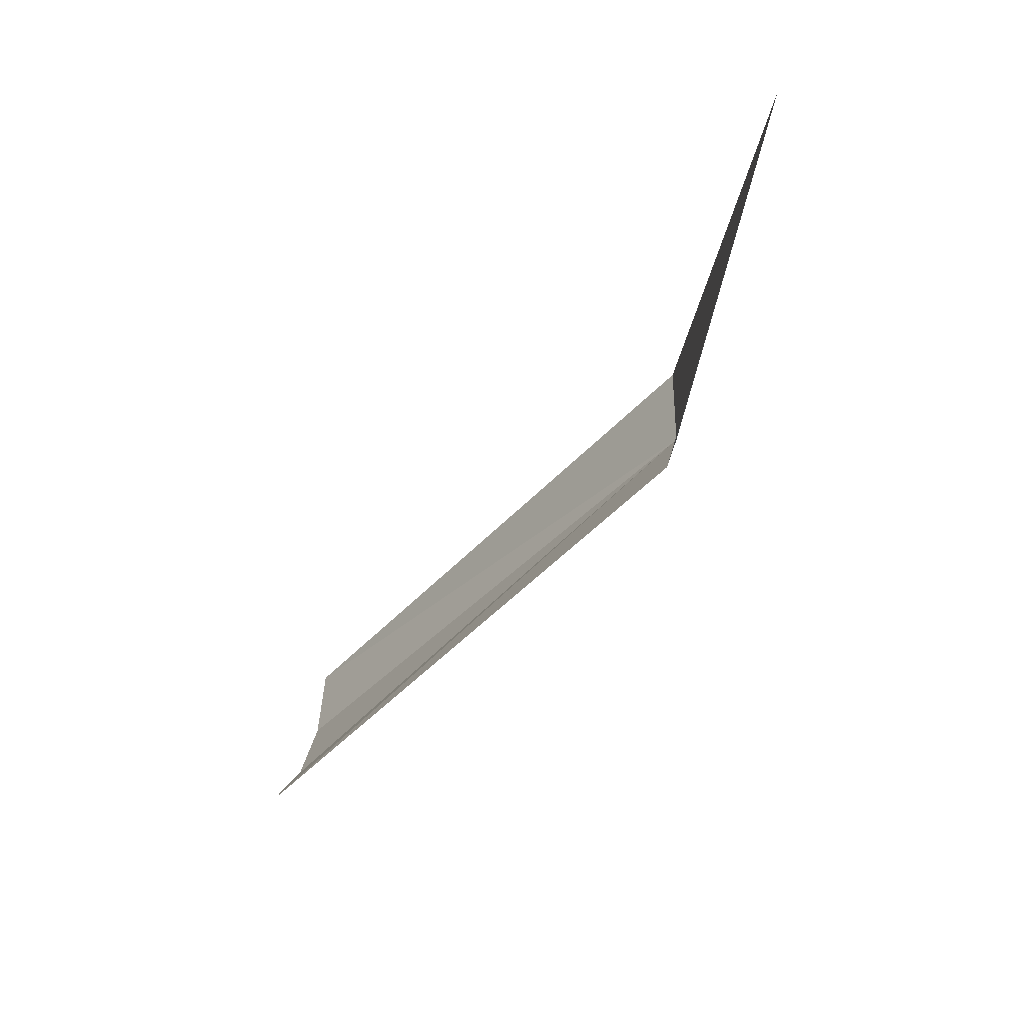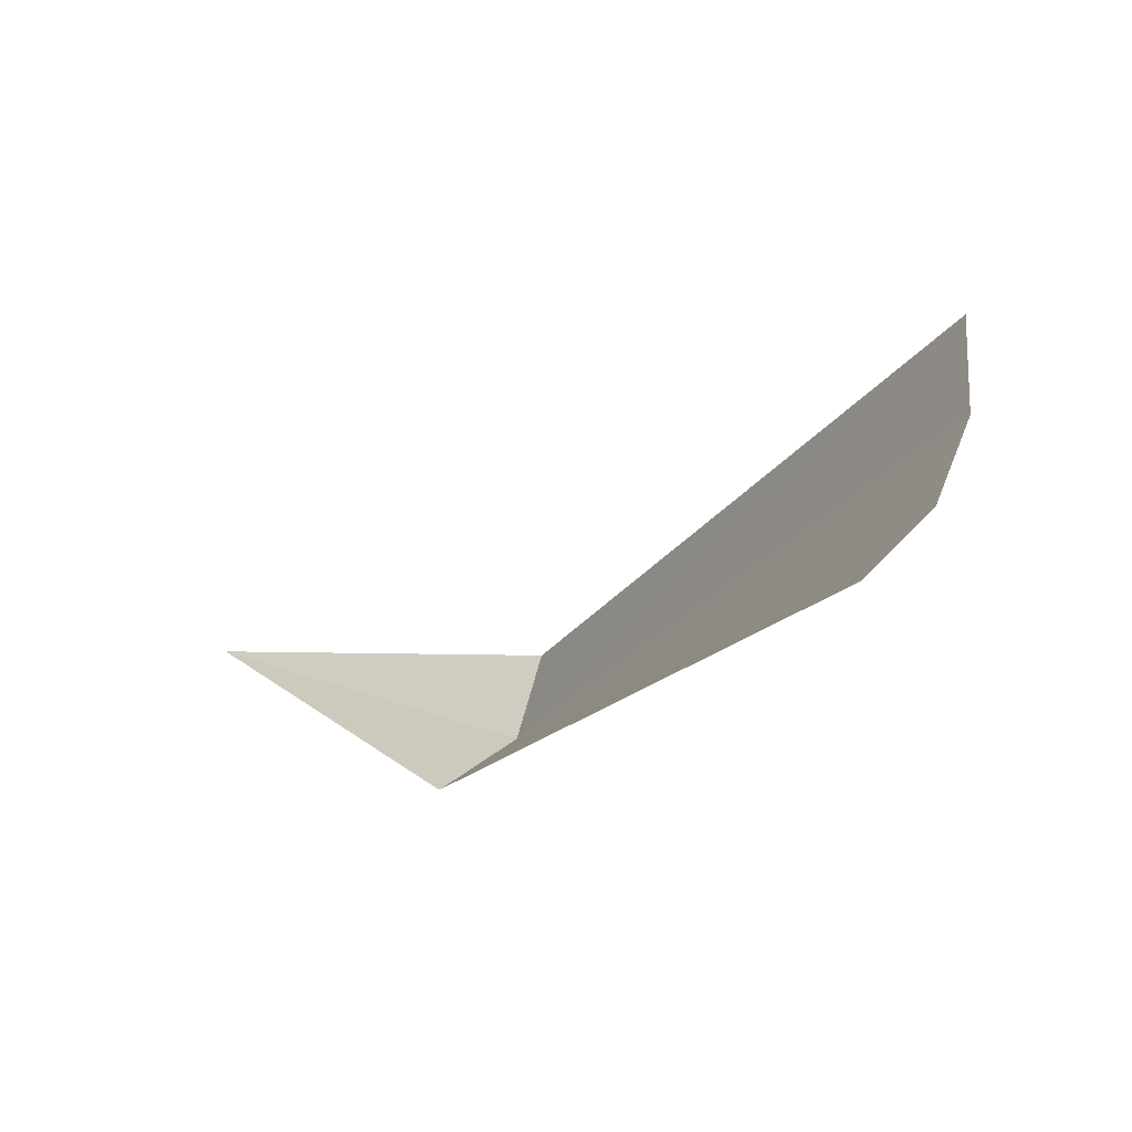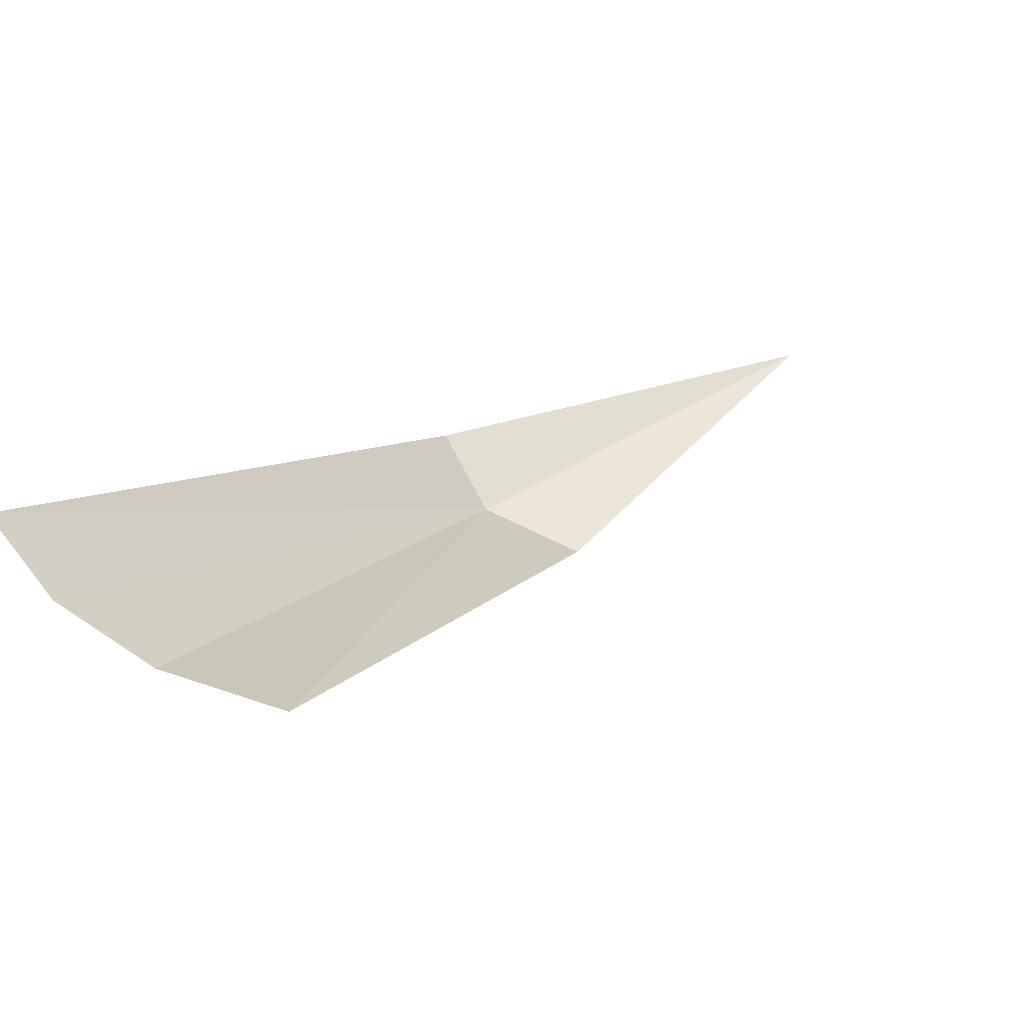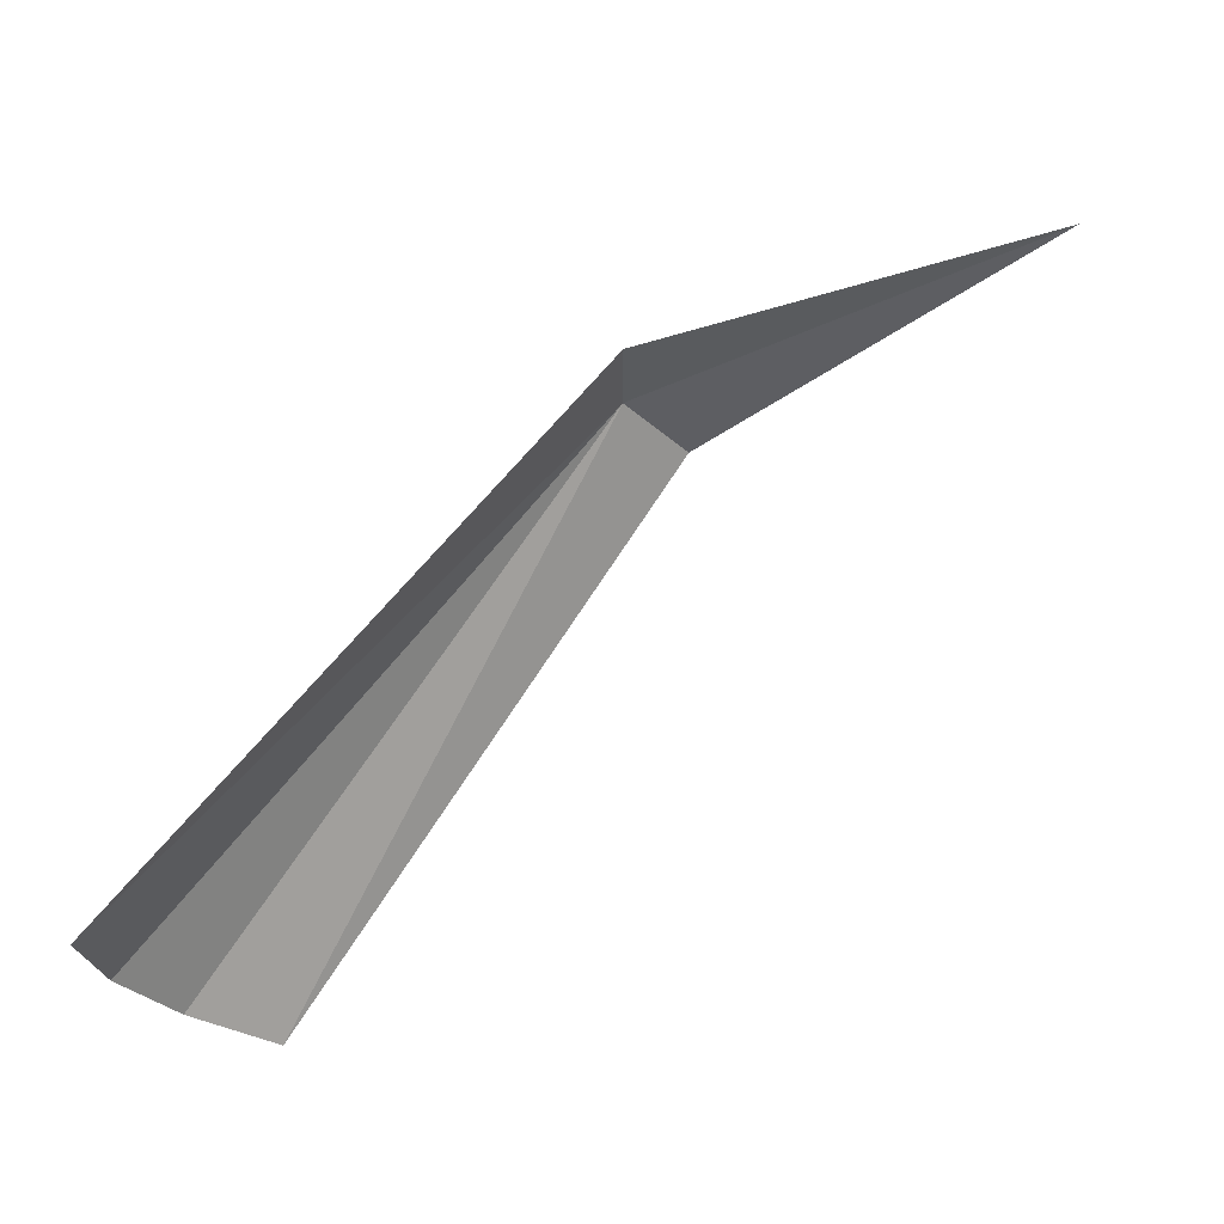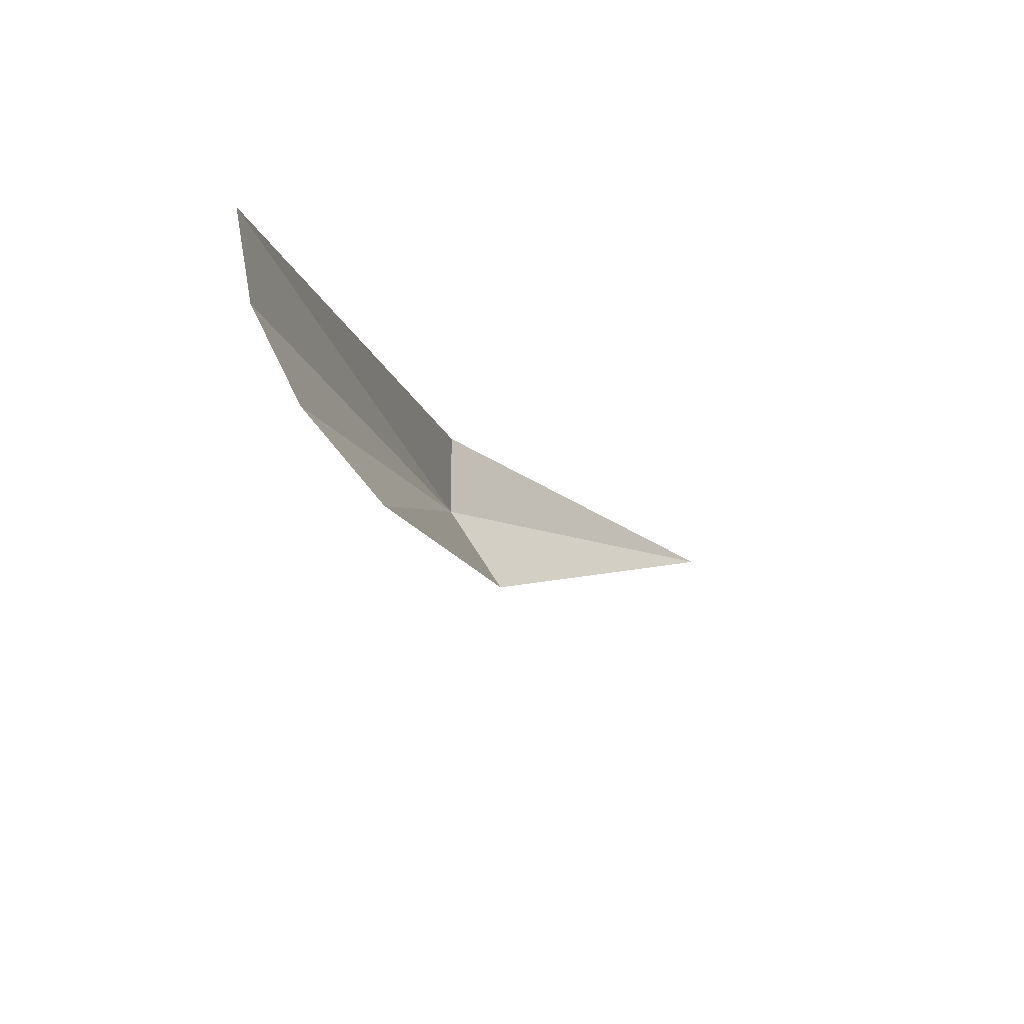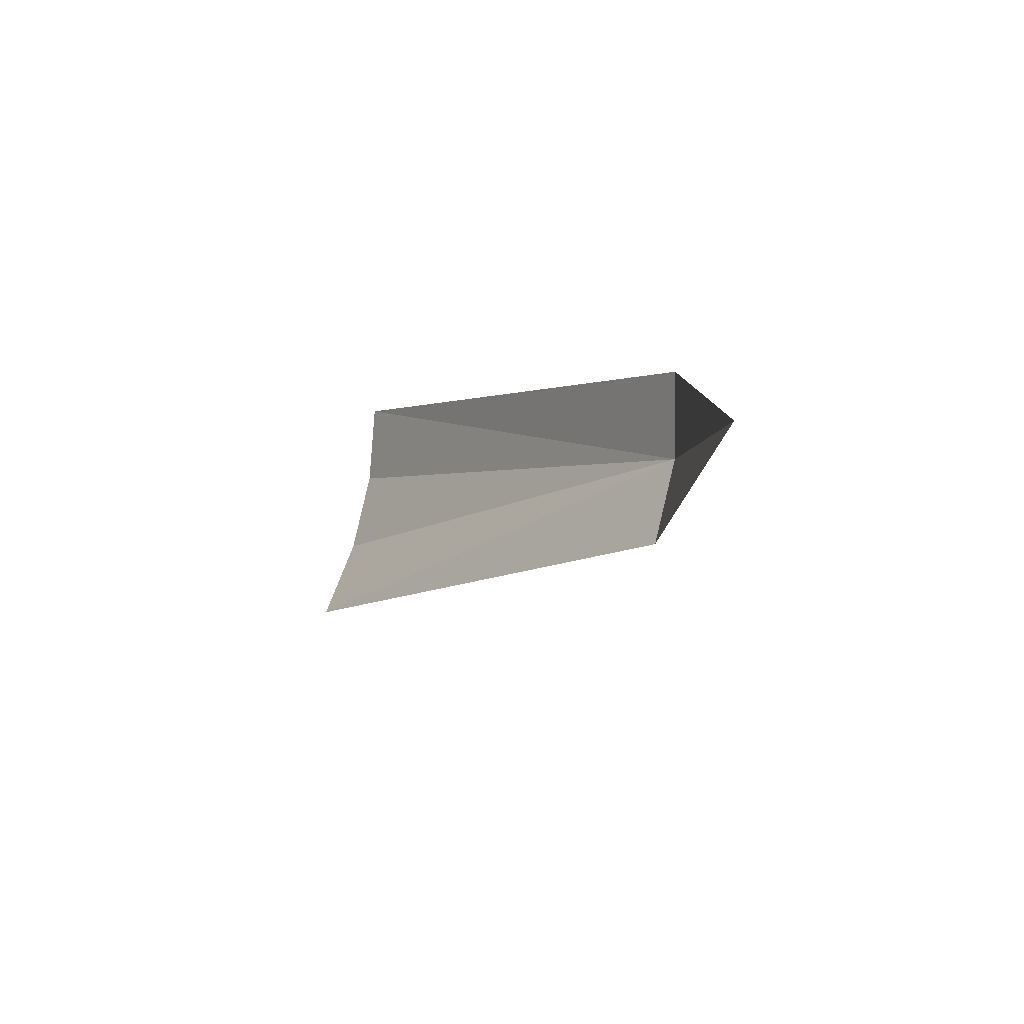
<metadata>
{"format":"obj","ext":"obj","renderer":"f3d","projection":"perspective","resolution":1024,"background":"white","views":[{"elev":-36.7,"azim":-74.0,"up":"+Z"},{"elev":45.3,"azim":48.7,"up":"+Y"},{"elev":74.9,"azim":152.2,"up":"+Y"},{"elev":63.5,"azim":-177.1,"up":"+Z"},{"elev":-19.1,"azim":157.1,"up":"+Z"},{"elev":3.2,"azim":-67.3,"up":"+Z"}]}
</metadata>
<code>
v 3.383 7.17 3.356
v 3 6.997 3.398
v 3.325 7.17 3.278
v 3.383 7.17 3.44
v 3.767 7.683 3.398
v 3.637 7.683 3.163
v 3.708 7.683 3.236
v 3.752 7.683 3.316
f 1 3 2
f 1 2 4
f 1 4 5
f 1 6 3
f 1 7 6
f 1 8 7
f 1 5 8

</code>
